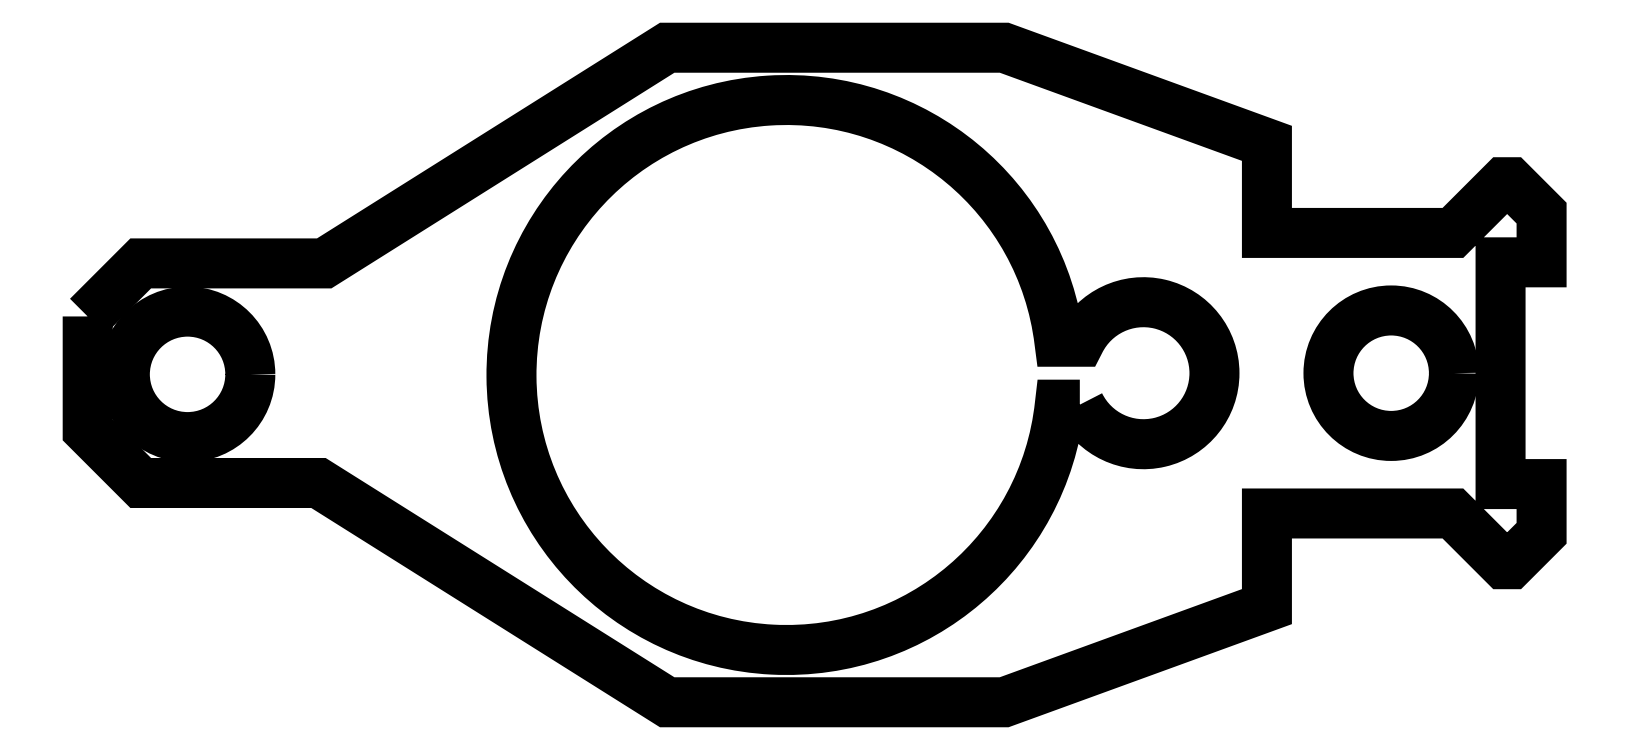
<metadata>
{"format":"dxf","ext":"dxf","renderer":"ezdxf+matplotlib","layout":"modelspace","background":"white","min_lineweight":24,"dpi":150}
</metadata>
<code>
0
SECTION
2
ENTITIES
0
LWPOLYLINE
8
0
90
4
70
1
43
0
10
800.1
20
-37.97
10
799
20
-37.97
42
-17.42
10
798.9
20
-34.53
10
800.1
20
-34.53
42
-4.28
0
LWPOLYLINE
8
0
90
26
70
1
43
0
10
745.9
20
-33.15
10
745.9
20
-39.35
10
748.8
20
-42.25
10
758.5
20
-42.25
10
777.5
20
-54.22
10
795.9
20
-54.22
10
810.3
20
-49
10
810.3
20
-43.91
10
820.4
20
-43.91
10
823.2
20
-46.68
10
823.6
20
-46.68
10
825.3
20
-44.99
10
825.3
20
-42.3
10
823
20
-42.3
10
823
20
-30.2
10
825.3
20
-30.2
10
825.3
20
-27.51
10
823.6
20
-25.83
10
823.2
20
-25.83
10
820.4
20
-28.59
10
810.3
20
-28.59
10
810.3
20
-23.7
10
795.9
20
-18.48
10
777.5
20
-18.48
10
758.8
20
-30.26
10
748.8
20
-30.26
0
CIRCLE
8
0
10
817.1
20
-36.25
30
-7.105e-14
40
3.425
210
-2.875e-26
220
5.841e-34
230
1
0
CIRCLE
8
0
10
751.3
20
-36.31
30
-7.105e-14
40
3.425
210
-2.875e-26
220
2.96e-42
230
1
0
ENDSEC
0
EOF

</code>
